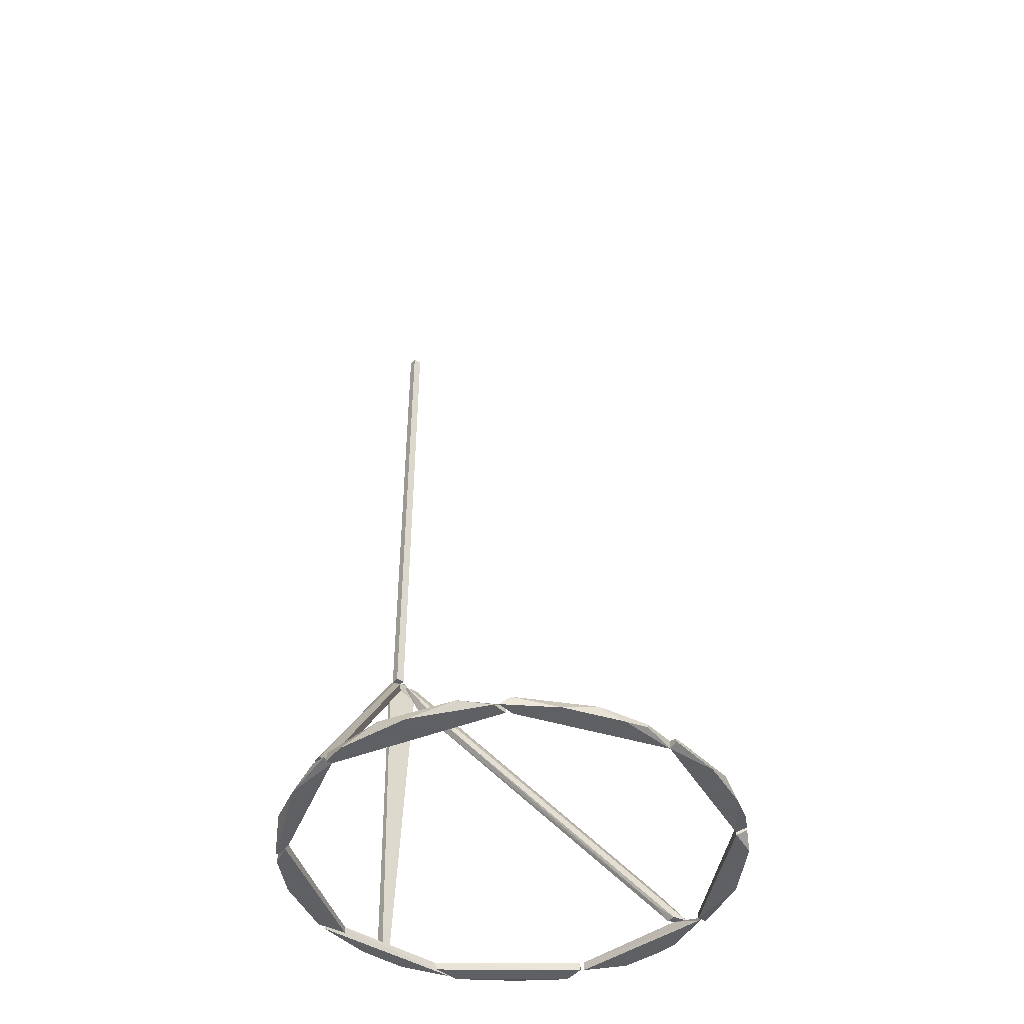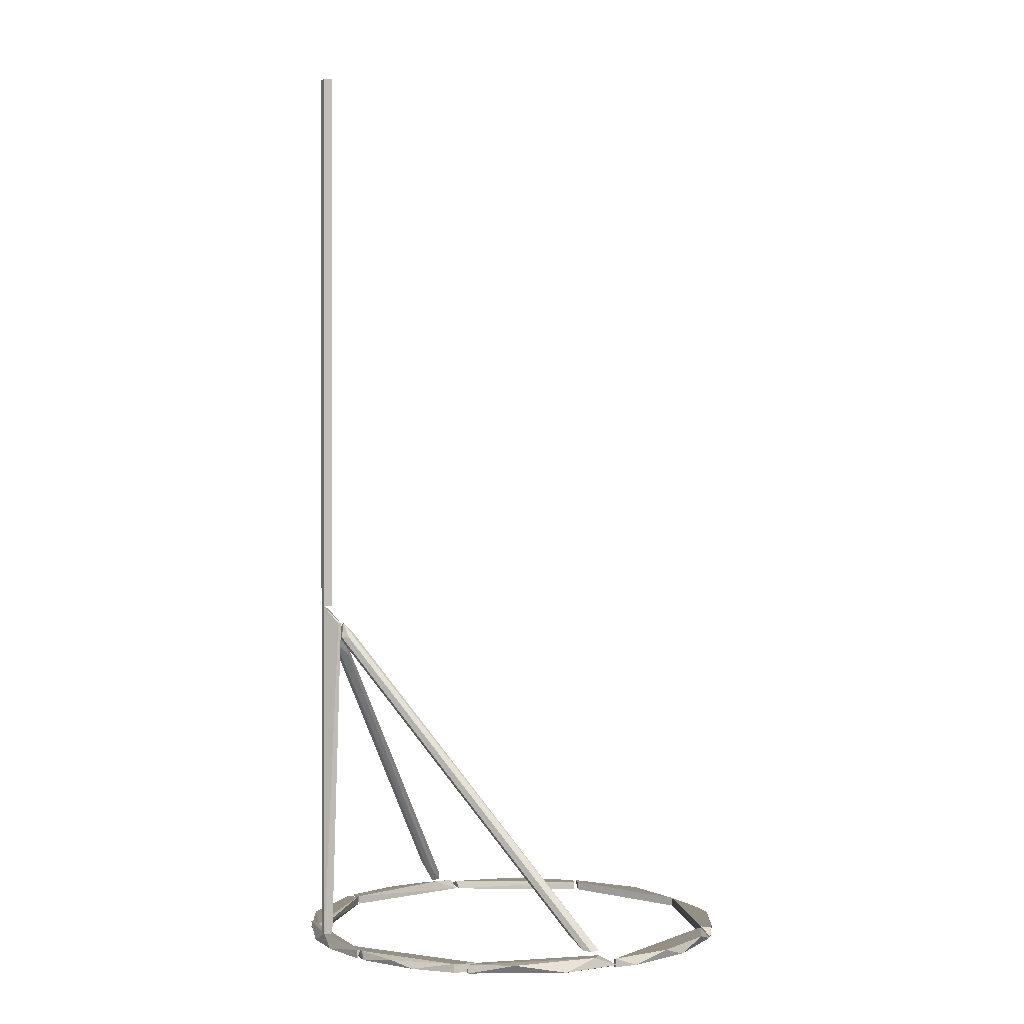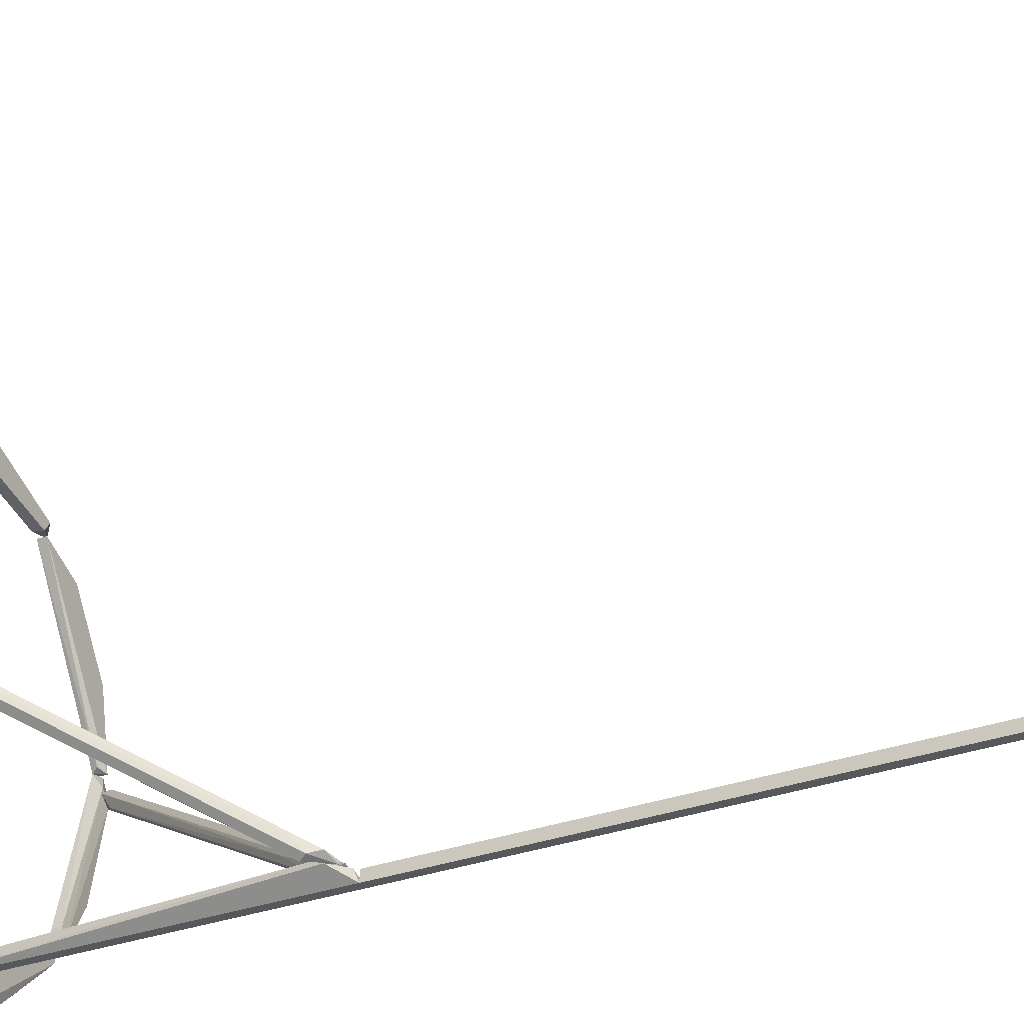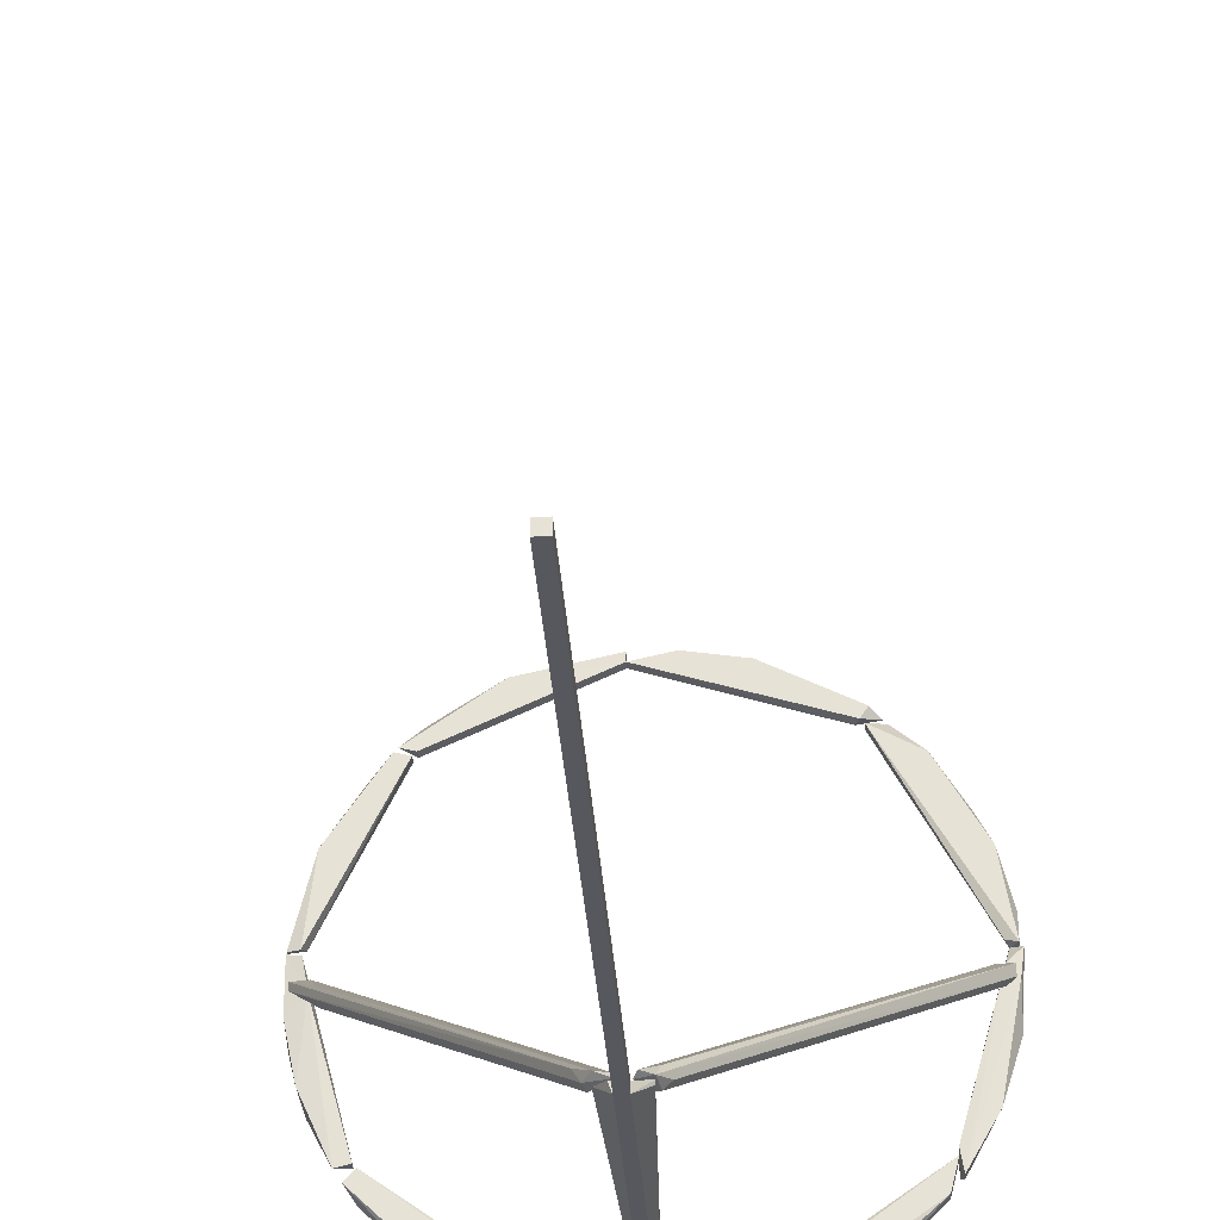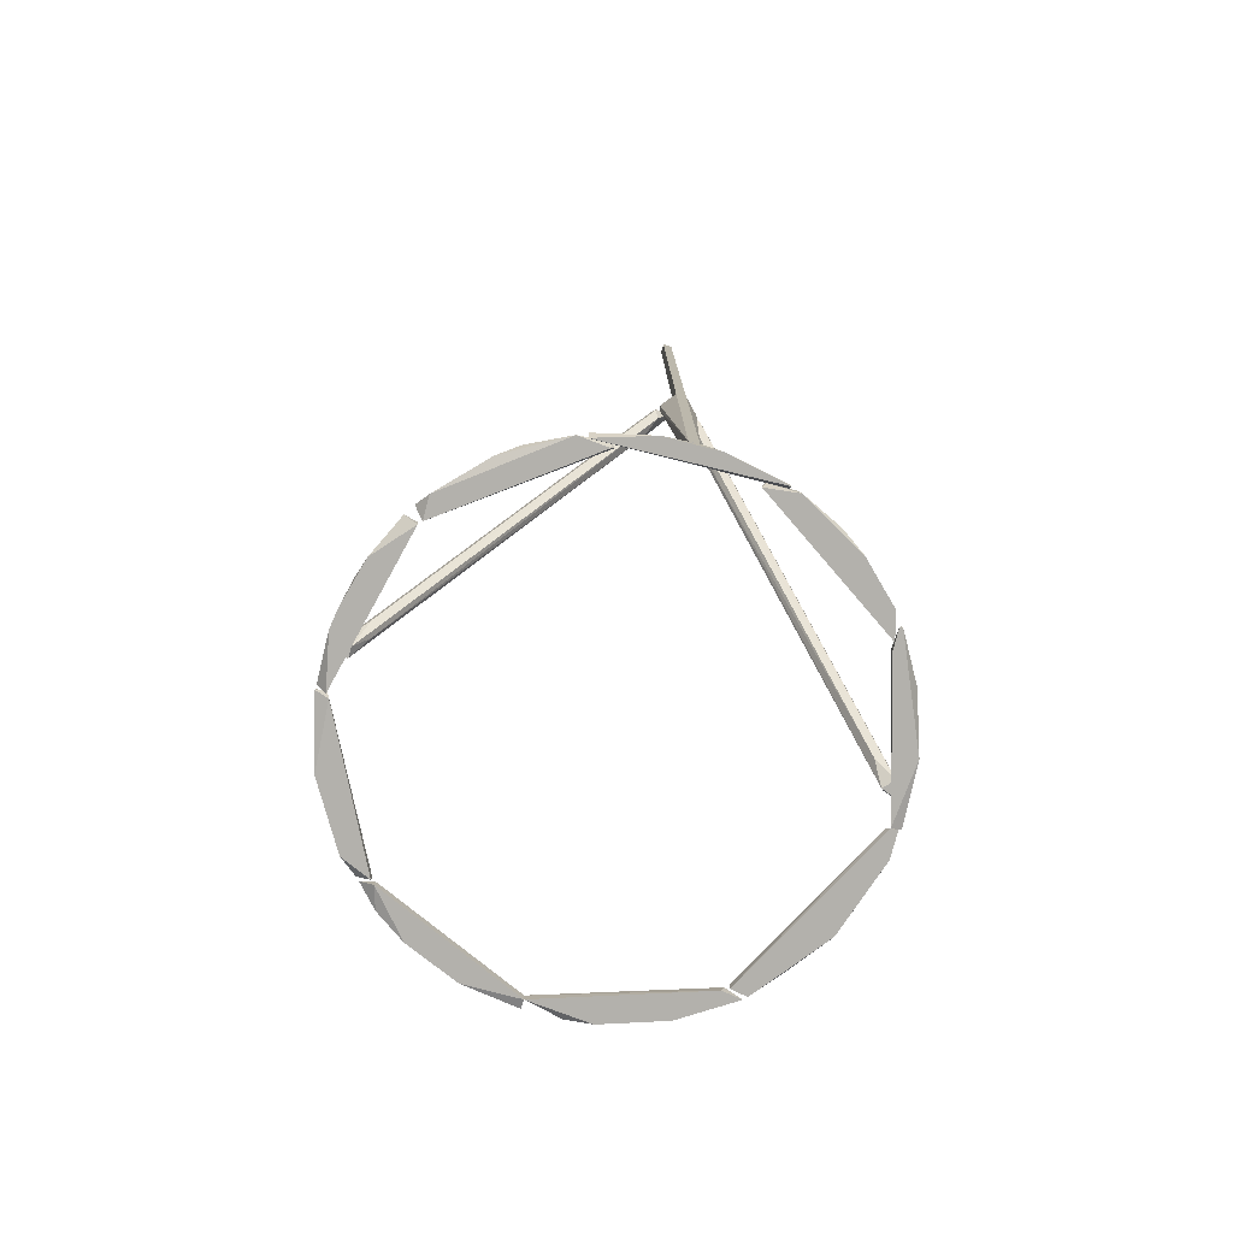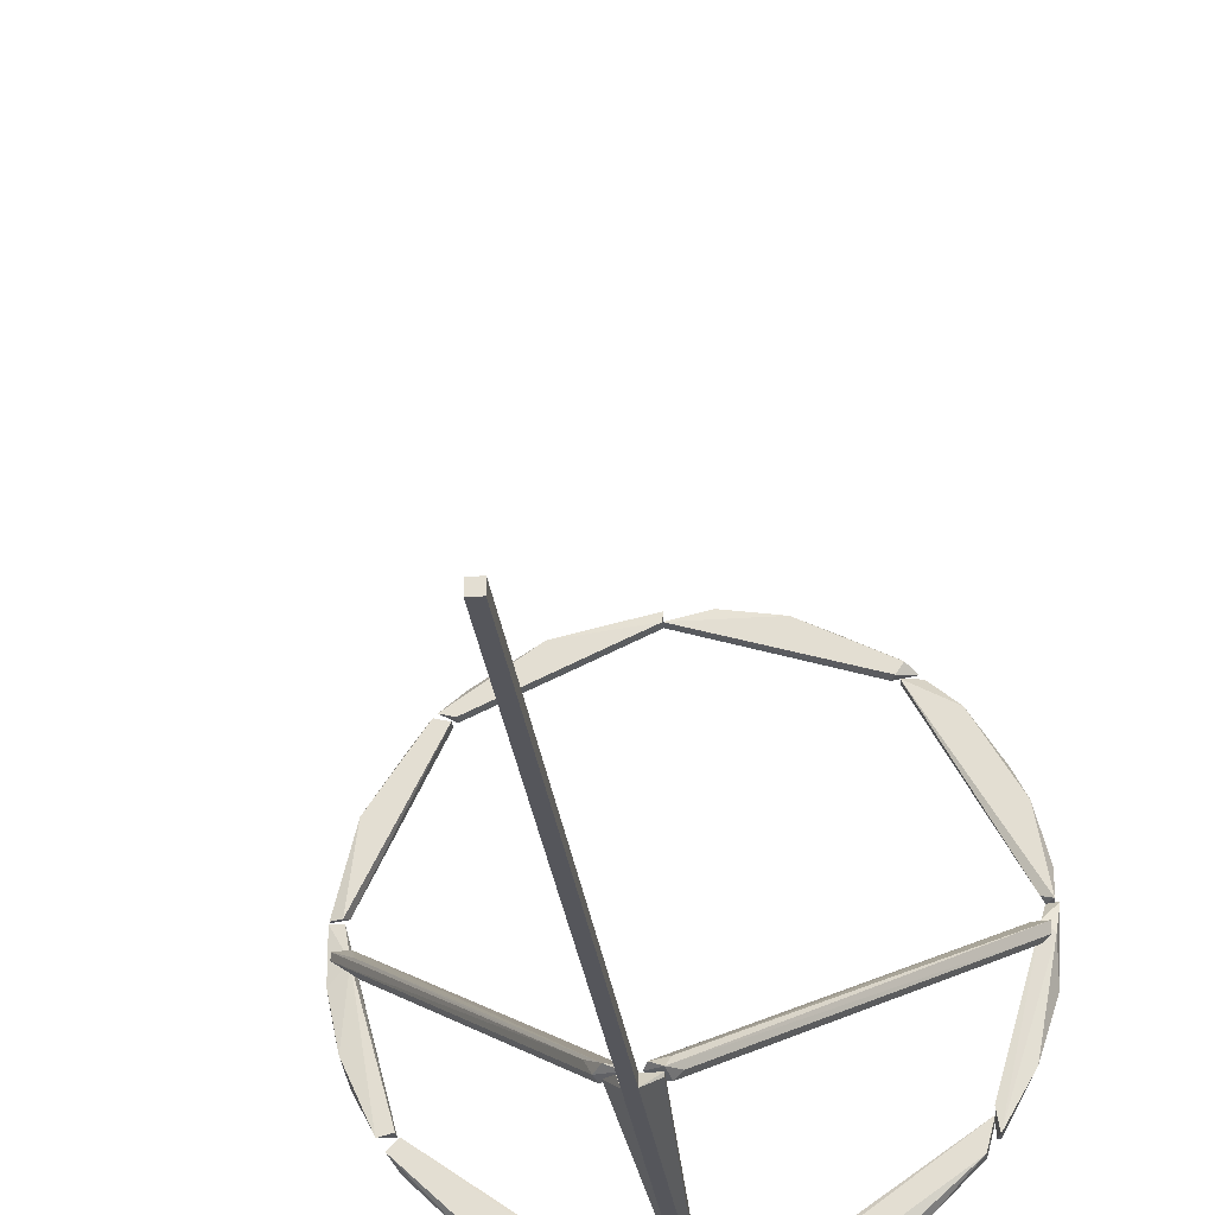
<metadata>
{"format":"obj","ext":"obj","renderer":"f3d","projection":"perspective","resolution":1024,"background":"white","views":[{"elev":-45.3,"azim":143.3,"up":"+Z"},{"elev":0.5,"azim":65.5,"up":"+Z"},{"elev":-28.8,"azim":-60.4,"up":"+Y"},{"elev":-28.9,"azim":3.3,"up":"+Y"},{"elev":-79.0,"azim":-14.6,"up":"+Z"},{"elev":-26.3,"azim":6.4,"up":"+Y"}]}
</metadata>
<code>
o convex_0
v -0.03966 -0.3569 -0.006867
v 0.1213 -0.3332 0.007335
v 0.1213 -0.3379 0.007335
v -0.1202 -0.3379 0.007335
v 0.007633 -0.3569 0.01207
v -0.1202 -0.3332 -0.006867
v 0.1213 -0.3379 -0.006867
v 0.03601 -0.3569 -0.006867
v -0.1202 -0.3332 0.007335
f 6 4 9
f 4 1 5
f 3 2 5
f 1 4 6
f 2 3 7
f 6 2 7
f 1 6 7
f 5 1 8
f 3 5 8
f 7 3 8
f 1 7 8
f 4 5 9
f 5 2 9
f 2 6 9
o convex_1
v -0.01129 -0.3427 0.5706
v 0.02658 -0.3332 0.547
v 0.02658 -0.3379 0.547
v -0.006558 -0.3427 0.01207
v 0.007643 -0.3569 0.01207
v -0.006558 -0.3569 0.5754
v -0.02549 -0.3332 0.5328
v -0.006558 -0.3569 0.01207
v 0.007643 -0.3569 0.5754
v 0.007643 -0.3427 0.01207
v -0.02549 -0.3379 0.547
f 16 17 20
f 11 12 14
f 10 11 16
f 13 14 17
f 14 15 17
f 16 13 17
f 11 10 18
f 12 11 18
f 14 12 18
f 10 15 18
f 15 14 18
f 14 13 19
f 11 14 19
f 16 11 19
f 13 16 19
f 15 10 20
f 10 16 20
f 17 15 20
o convex_2
v -0.006558 -0.3569 0.5754
v 0.007644 -0.3427 1.479
v 0.007644 -0.3569 1.479
v 0.007644 -0.3427 0.5754
v -0.006558 -0.3427 1.479
v -0.006558 -0.3569 1.479
v 0.007644 -0.3569 0.5754
v -0.006558 -0.3427 0.5754
f 25 24 28
f 22 23 24
f 23 22 25
f 22 24 25
f 21 23 26
f 25 21 26
f 23 25 26
f 23 21 27
f 24 23 27
f 21 24 27
f 24 21 28
f 21 25 28
o convex_3
v -0.3142 -0.04918 0.05945
v -0.006558 -0.3285 0.5517
v -0.006558 -0.3332 0.5517
v -0.04444 -0.3095 0.5185
v -0.3285 -0.00656 0.03103
v -0.0255 -0.3237 0.5091
v -0.3095 -0.03024 0.04524
v -0.3521 -0.001824 0.01682
v -0.03497 -0.3285 0.5328
v -0.03024 -0.3332 0.5233
v -0.3285 -0.02077 0.01682
v -0.3521 -0.0113 0.01682
v -0.03971 -0.2953 0.4854
v -0.0255 -0.3237 0.547
v -0.3285 -0.00656 0.01682
v -0.319 -0.03024 0.06891
f 32 42 44
f 30 31 34
f 34 31 38
f 29 34 38
f 31 37 38
f 34 29 39
f 35 34 39
f 36 39 40
f 32 36 40
f 37 32 40
f 29 38 40
f 38 37 40
f 39 29 40
f 30 34 41
f 34 35 41
f 31 30 42
f 30 33 42
f 37 31 42
f 32 37 42
f 33 30 43
f 36 33 43
f 35 39 43
f 39 36 43
f 30 41 43
f 41 35 43
f 36 32 44
f 33 36 44
f 42 33 44
o convex_4
v 0.07396 -0.2669 0.4286
v 0.3485 -0.001824 0.02158
v 0.3485 -0.01603 0.02158
v 0.02662 -0.3285 0.547
v 0.03136 -0.3332 0.5233
v 0.3106 -0.03971 0.04524
v 0.3295 -0.00656 0.03103
v 0.01241 -0.3237 0.547
v 0.3248 -0.0113 0.02158
v 0.01715 -0.3332 0.5233
v 0.339 -0.0255 0.02158
v 0.04083 -0.3237 0.5233
v 0.007677 -0.3285 0.5375
v 0.03136 -0.3143 0.5328
f 51 52 58
f 47 46 48
f 52 51 53
f 46 47 53
f 50 45 53
f 51 46 53
f 49 48 54
f 45 50 54
f 47 49 55
f 53 47 55
f 50 53 55
f 49 54 55
f 54 50 55
f 47 48 56
f 48 49 56
f 49 47 56
f 48 52 57
f 52 53 57
f 53 45 57
f 54 48 57
f 45 54 57
f 48 46 58
f 46 51 58
f 52 48 58
o convex_5
v -0.2196 -0.2858 -0.002131
v -0.2811 -0.1912 0.007335
v -0.2811 -0.1912 -0.006867
v -0.08705 -0.3284 0.0026
v -0.1912 -0.3048 0.007335
v -0.1344 -0.3332 -0.006867
v -0.09181 -0.3284 -0.006867
v -0.2953 -0.2054 0.007335
v -0.09181 -0.3332 0.007335
v -0.2811 -0.2243 -0.006867
f 66 61 68
f 61 60 62
f 63 59 64
f 61 62 65
f 64 61 65
f 60 61 66
f 59 63 66
f 63 60 66
f 62 60 67
f 60 63 67
f 63 64 67
f 65 62 67
f 64 65 67
f 64 59 68
f 61 64 68
f 59 66 68
o convex_6
v -0.3332 -0.01131 0.01207
v -0.3569 -0.03971 -0.006867
v -0.3521 -0.06811 -0.006867
v -0.2859 -0.1864 -0.006867
v -0.3427 0.03605 -0.006867
v -0.3048 -0.1912 0.007335
v -0.3569 -0.03497 0.007335
v -0.2859 -0.1864 0.007335
v -0.3569 0.03131 0.007335
v -0.3332 -0.1344 -0.006867
v -0.3427 -0.1059 0.007335
f 78 74 79
f 71 70 72
f 72 70 73
f 70 71 75
f 73 69 76
f 72 73 76
f 69 74 76
f 74 72 76
f 69 73 77
f 73 70 77
f 70 75 77
f 75 69 77
f 71 72 78
f 72 74 78
f 74 69 79
f 75 71 79
f 69 75 79
f 71 78 79
o convex_7
v -0.2811 0.2254 -0.006867
v -0.3569 0.03607 -0.002131
v -0.3569 0.03607 0.0026
v -0.2385 0.2443 0.007335
v -0.3285 0.1449 0.007335
v -0.2385 0.2443 -0.006867
v -0.3379 0.0408 -0.006867
v -0.3427 0.03607 0.007335
v -0.3332 0.1355 -0.006867
v -0.2575 0.2491 0.007335
f 83 85 89
f 85 83 86
f 80 85 86
f 82 81 87
f 83 84 87
f 84 82 87
f 86 83 87
f 81 86 87
f 81 82 88
f 84 80 88
f 82 84 88
f 86 81 88
f 80 86 88
f 80 84 89
f 84 83 89
f 85 80 89
o convex_8
v -0.2243 0.2822 -0.002131
v -0.02552 0.358 0.0026
v -0.02552 0.358 -0.002131
v -0.2338 0.2491 0.007335
v -0.1438 0.3295 0.007335
v -0.2338 0.2491 -0.006867
v -0.02552 0.3437 0.007335
v -0.106 0.3437 -0.006867
v -0.02552 0.3437 -0.006867
v -0.2527 0.2538 0.007335
v -0.1817 0.3106 -0.006867
f 97 95 100
f 93 95 96
f 92 91 96
f 94 93 96
f 91 94 96
f 91 92 97
f 94 91 97
f 95 97 98
f 96 95 98
f 92 96 98
f 97 92 98
f 94 90 99
f 93 94 99
f 90 95 99
f 95 93 99
f 90 94 100
f 95 90 100
f 94 97 100
o convex_9
v 0.1922 -0.3048 0.0026
v 0.2869 -0.1912 0.007335
v 0.2869 -0.1912 -0.006867
v 0.08812 -0.3284 0.0026
v 0.1355 -0.3332 -0.006867
v 0.2775 -0.2291 -0.006867
v 0.1307 -0.3332 0.007335
v 0.08812 -0.3284 -0.006867
v 0.2775 -0.2291 0.007335
v 0.09287 -0.3332 0.007335
v 0.2254 -0.2811 -0.006867
f 109 101 111
f 102 103 104
f 105 103 106
f 103 102 106
f 105 101 107
f 104 103 108
f 103 105 108
f 106 102 109
f 102 107 109
f 107 101 109
f 102 104 110
f 107 102 110
f 105 107 110
f 108 105 110
f 104 108 110
f 101 105 111
f 105 106 111
f 106 109 111
o convex_10
v 0.3532 -0.06341 -0.006867
v 0.2869 -0.2101 -0.006867
v 0.2917 -0.2101 -0.006867
v 0.339 0.002877 0.01207
v 0.3437 0.02658 -0.006867
v 0.3295 -0.1438 0.007335
v 0.2869 -0.1817 0.007335
v 0.3532 -0.0113 0.01207
v 0.2917 -0.2101 0.007335
v 0.358 0.02658 -0.002133
v 0.2869 -0.1817 -0.006867
f 118 116 122
f 114 113 112
f 112 113 116
f 114 112 117
f 115 116 118
f 117 112 119
f 113 114 120
f 114 117 120
f 115 118 120
f 118 113 120
f 119 115 120
f 117 119 120
f 112 116 121
f 116 115 121
f 119 112 121
f 115 119 121
f 116 113 122
f 113 118 122
o convex_11
v 0.3343 0.1307 0.007335
v 0.2112 0.268 -0.006867
v 0.2112 0.268 0.007335
v 0.339 0.03133 0.0026
v 0.3153 0.1733 -0.006867
v 0.3532 0.02658 -0.006867
v 0.2727 0.2349 0.007335
v 0.3532 0.02658 0.007335
v 0.2349 0.2727 -0.006867
v 0.3532 0.06446 -0.006867
v 0.3437 0.02658 -0.006867
f 128 130 133
f 125 124 126
f 124 127 128
f 125 123 129
f 123 127 129
f 123 125 130
f 125 126 130
f 124 125 131
f 127 124 131
f 125 129 131
f 129 127 131
f 127 123 132
f 128 127 132
f 123 130 132
f 130 128 132
f 126 124 133
f 124 128 133
f 130 126 133
o convex_12
v 0.2159 0.287 0.007335
v 0.0266 0.3579 0.0026
v 0.0266 0.3579 -0.002131
v -0.02549 0.3437 0.007335
v 0.2017 0.2728 -0.006867
v -0.02549 0.3437 -0.006867
v 0.1544 0.3248 -0.006867
v 0.1023 0.3437 0.007335
v 0.2065 0.2728 0.007335
v 0.2301 0.2775 -0.006867
v 0.06446 0.3532 -0.006867
f 141 140 144
f 135 136 137
f 137 136 139
f 138 137 139
f 138 139 140
f 135 137 141
f 137 134 141
f 134 140 141
f 134 137 142
f 137 138 142
f 142 138 143
f 140 134 143
f 138 140 143
f 134 142 143
f 136 135 144
f 139 136 144
f 140 139 144
f 135 141 144

</code>
